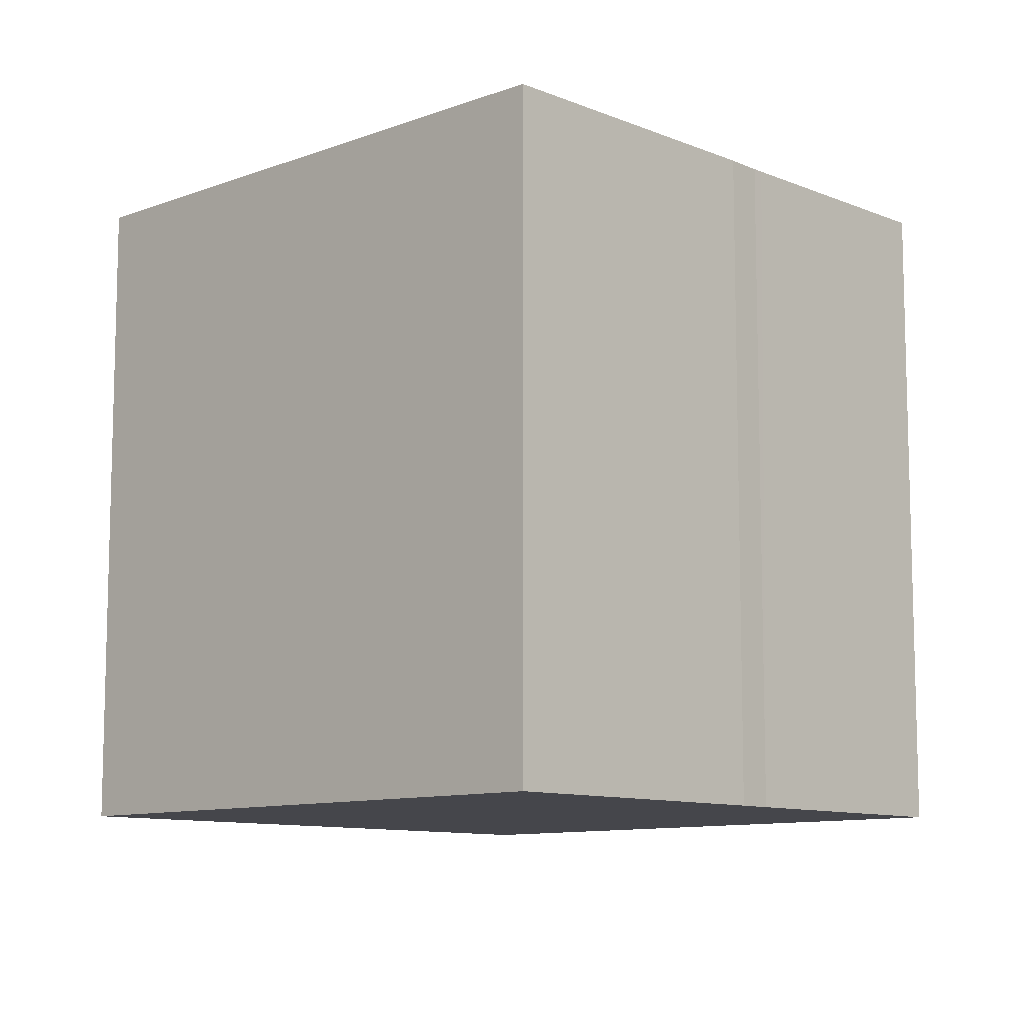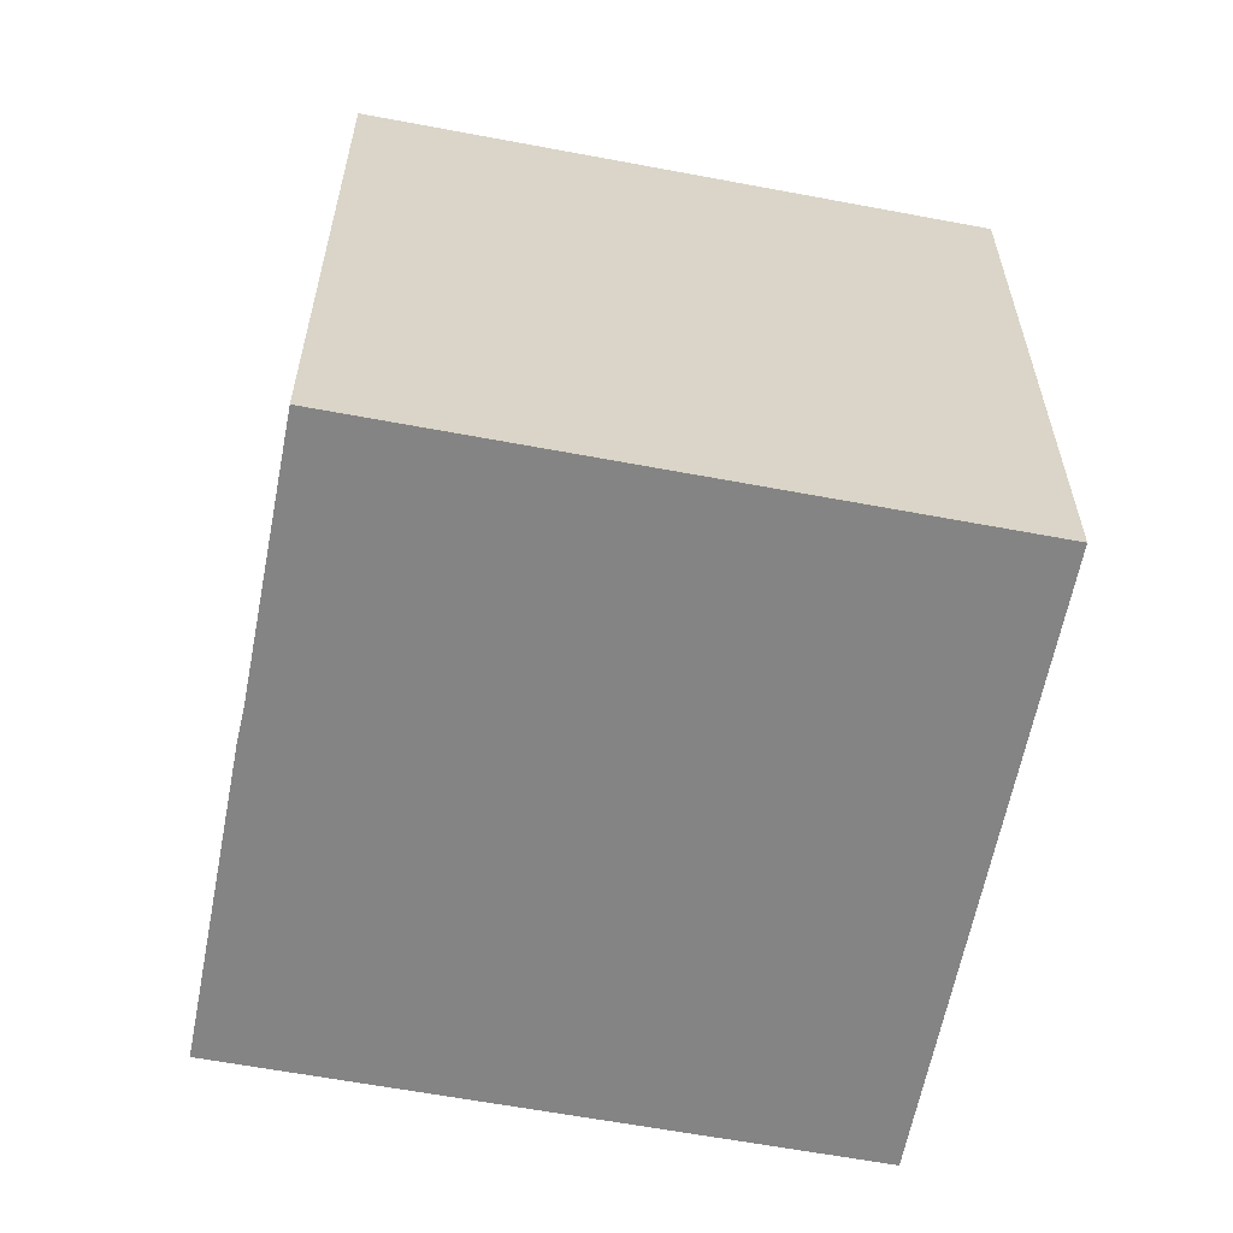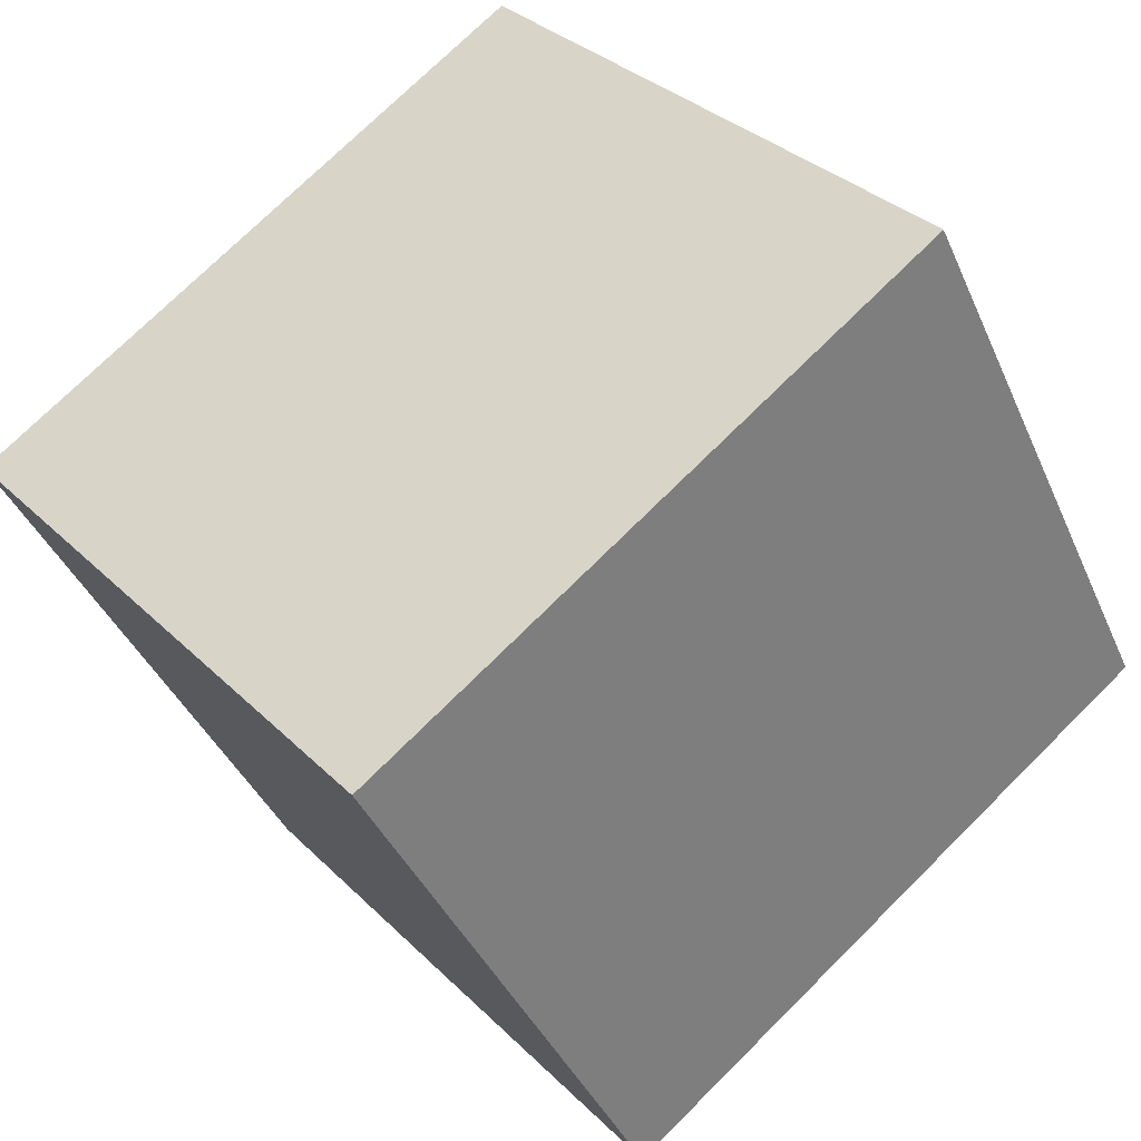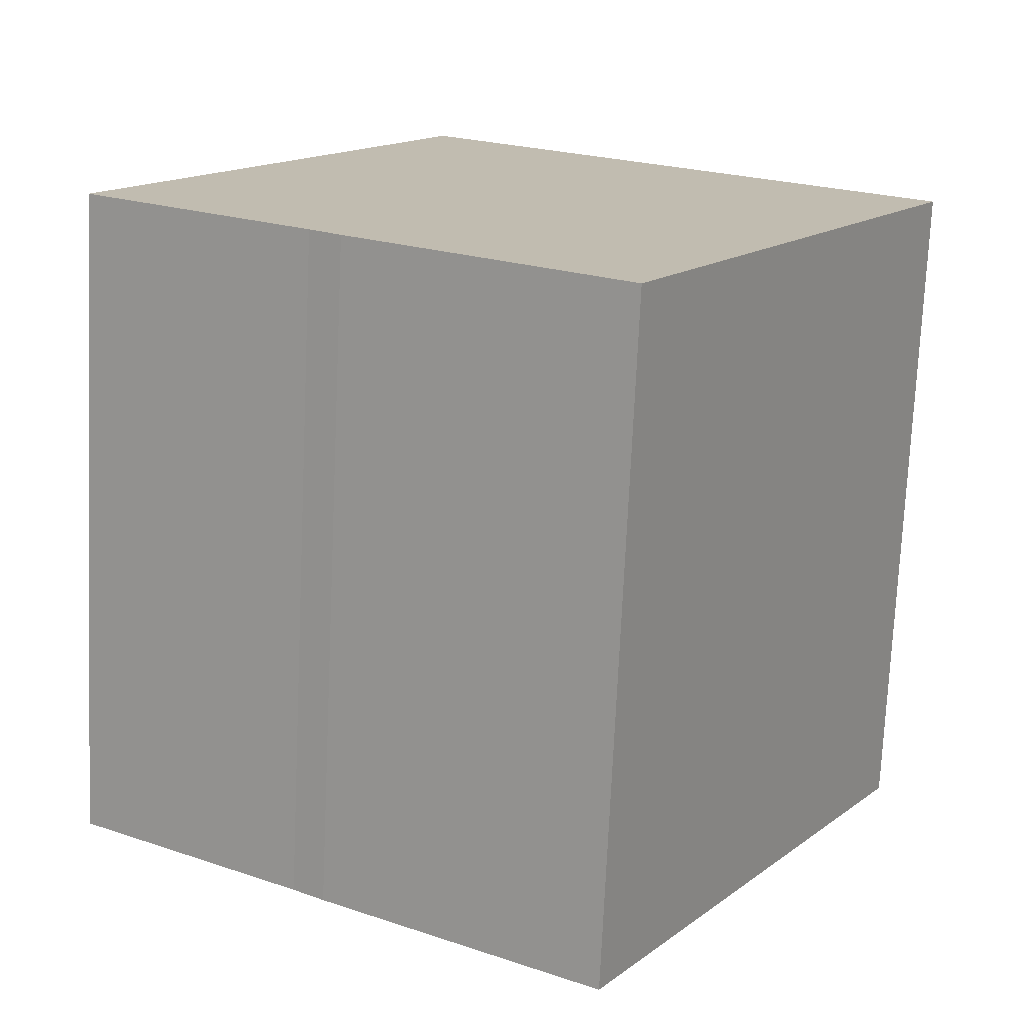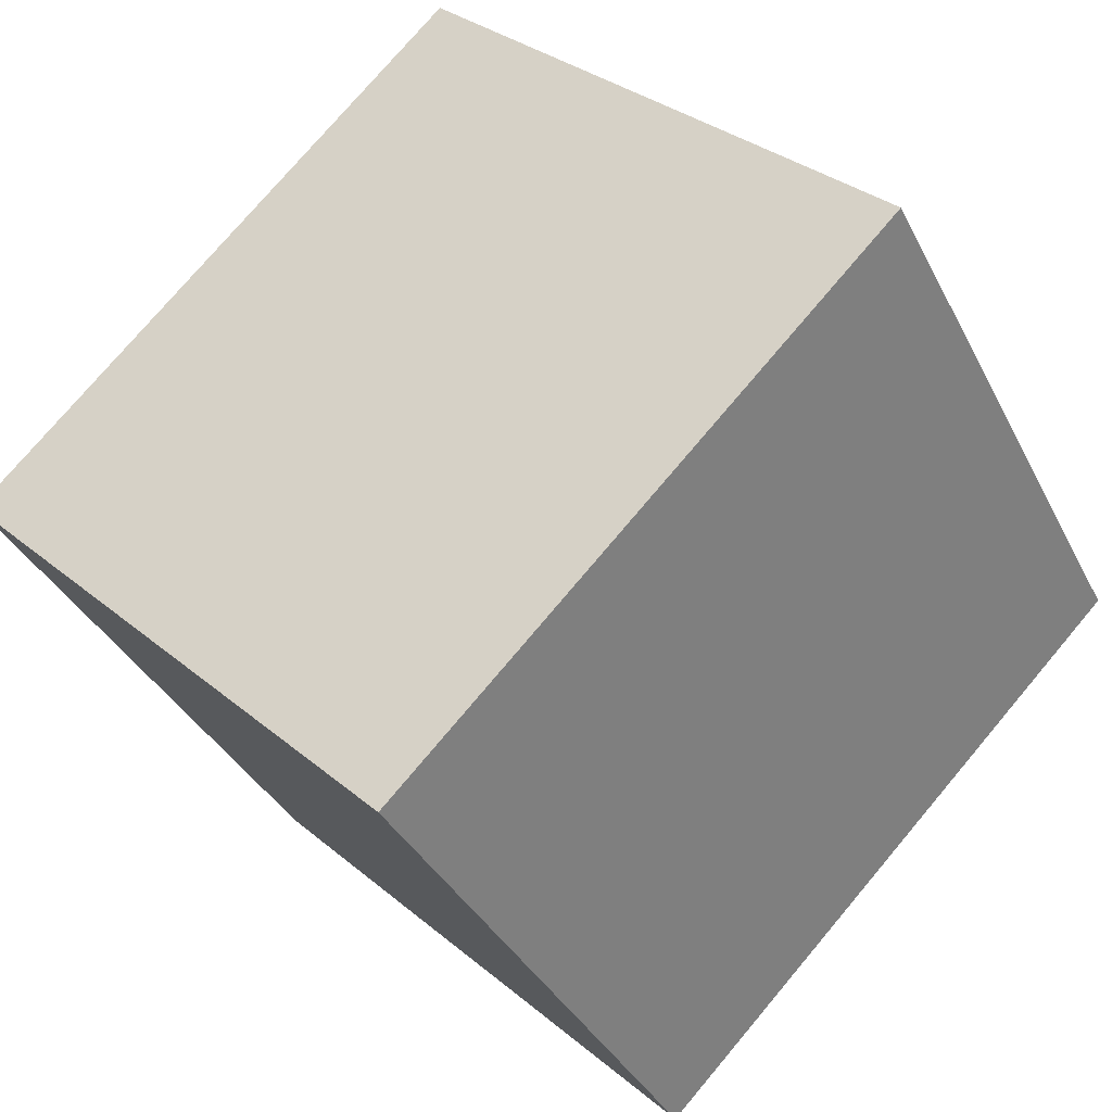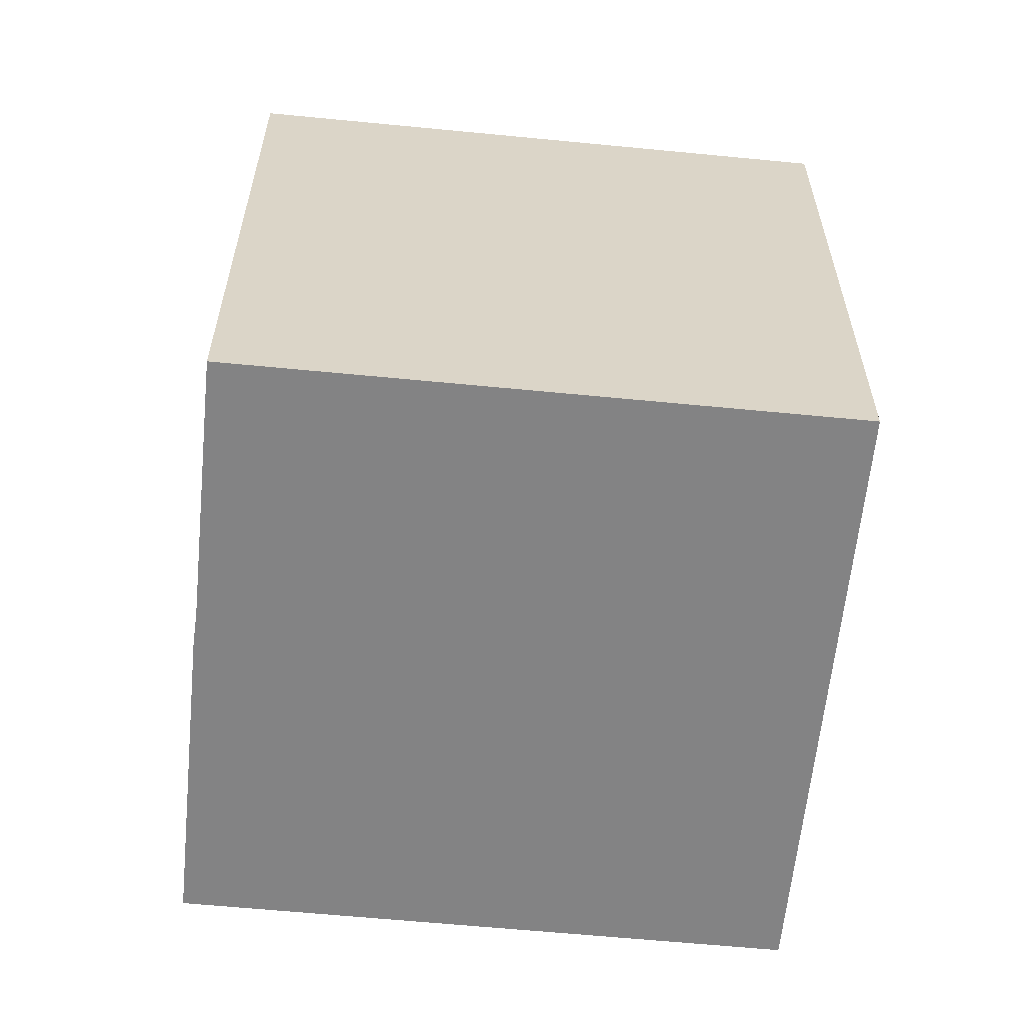
<metadata>
{"format":"obj","ext":"obj","renderer":"f3d","projection":"perspective","resolution":1024,"background":"white","views":[{"elev":-10.1,"azim":166.1,"up":"+Y"},{"elev":-61.3,"azim":-68.5,"up":"+Y"},{"elev":74.0,"azim":-134.8,"up":"+Z"},{"elev":-73.8,"azim":-2.6,"up":"+Z"},{"elev":75.9,"azim":-139.9,"up":"+Z"},{"elev":-61.1,"azim":-63.3,"up":"+Y"}]}
</metadata>
<code>
v  10.24 20.23 -6.531
v  26.11 20.23 5.828
v  15.97 20.23 -10.15
v  7.819 20.23 -5
v  6.881 20.23 -4.356
v  6.588 20.23 -4.17
v  0 20.23 1.239e-15
v  10.12 20.23 15.95
v  26.11 -3.569e-16 5.828
v  15.97 6.213e-16 -10.15
v  7.819 3.062e-16 -5
v  6.881 2.667e-16 -4.356
v  0 0 0
v  6.588 2.553e-16 -4.17
v  10.24 3.999e-16 -6.531
v  10.12 -9.767e-16 15.95
g defaultobject
f 1 2 3
f 2 1 4
f 2 4 5
f 2 5 6
f 2 6 7
f 2 7 8
f 9 3 2
f 3 9 10
f 11 5 4
f 5 11 12
f 12 6 5
f 6 12 7
f 7 12 13
f 13 12 14
f 10 1 3
f 1 10 4
f 4 10 11
f 11 10 15
f 13 8 7
f 8 13 16
f 16 2 8
f 2 16 9
f 16 10 9
f 10 16 12
f 12 16 14
f 14 16 13
f 10 12 15
f 15 12 11

</code>
